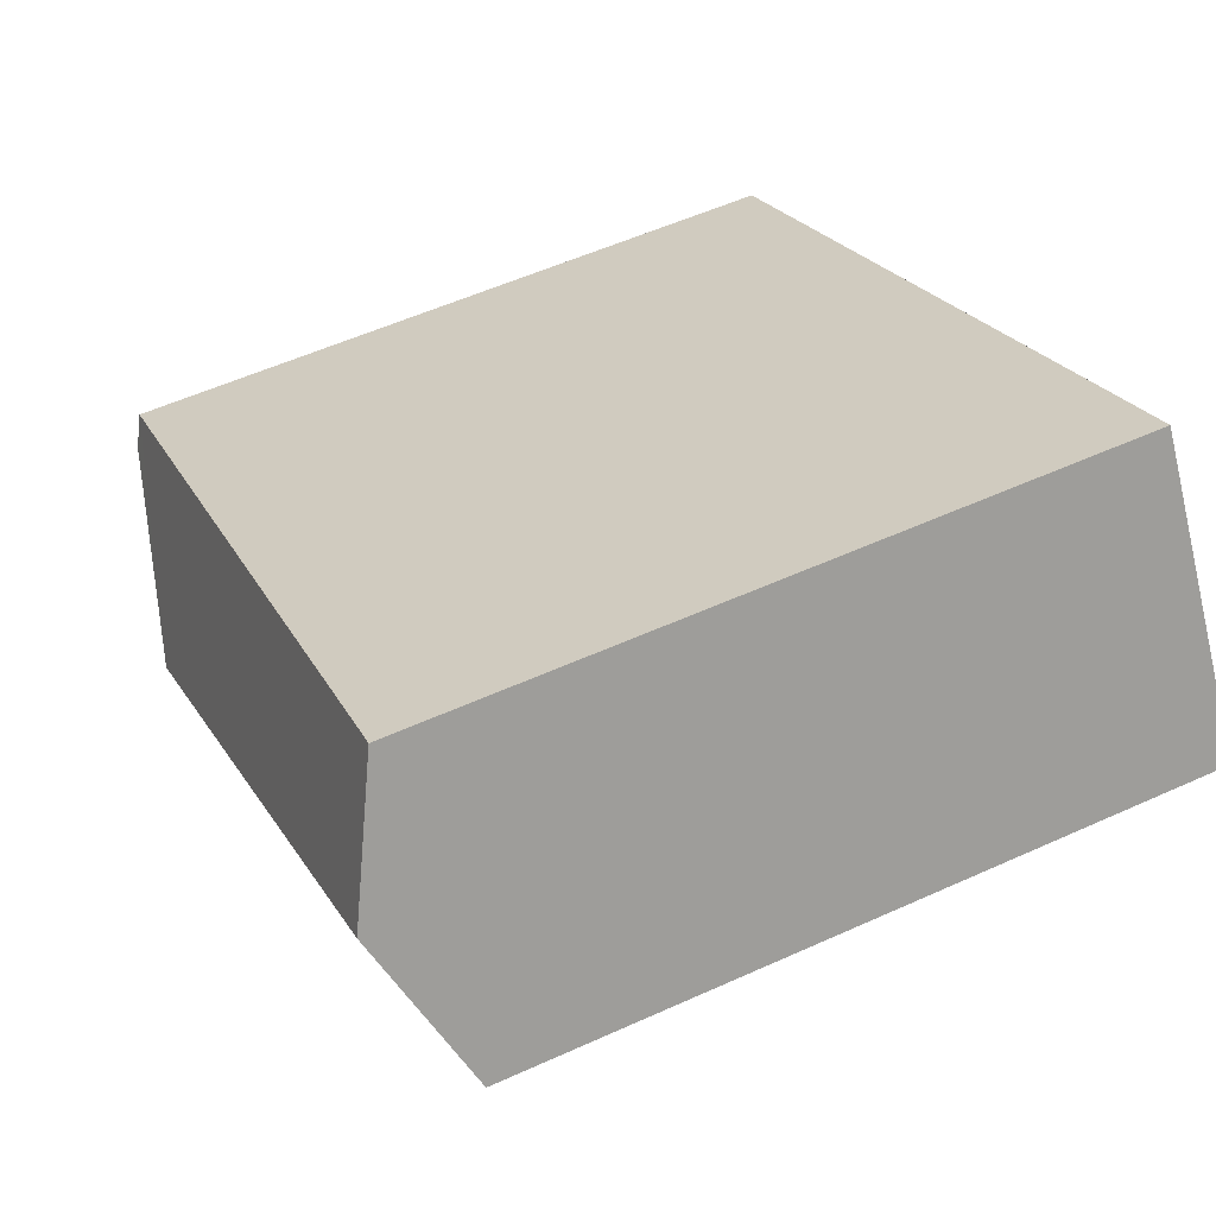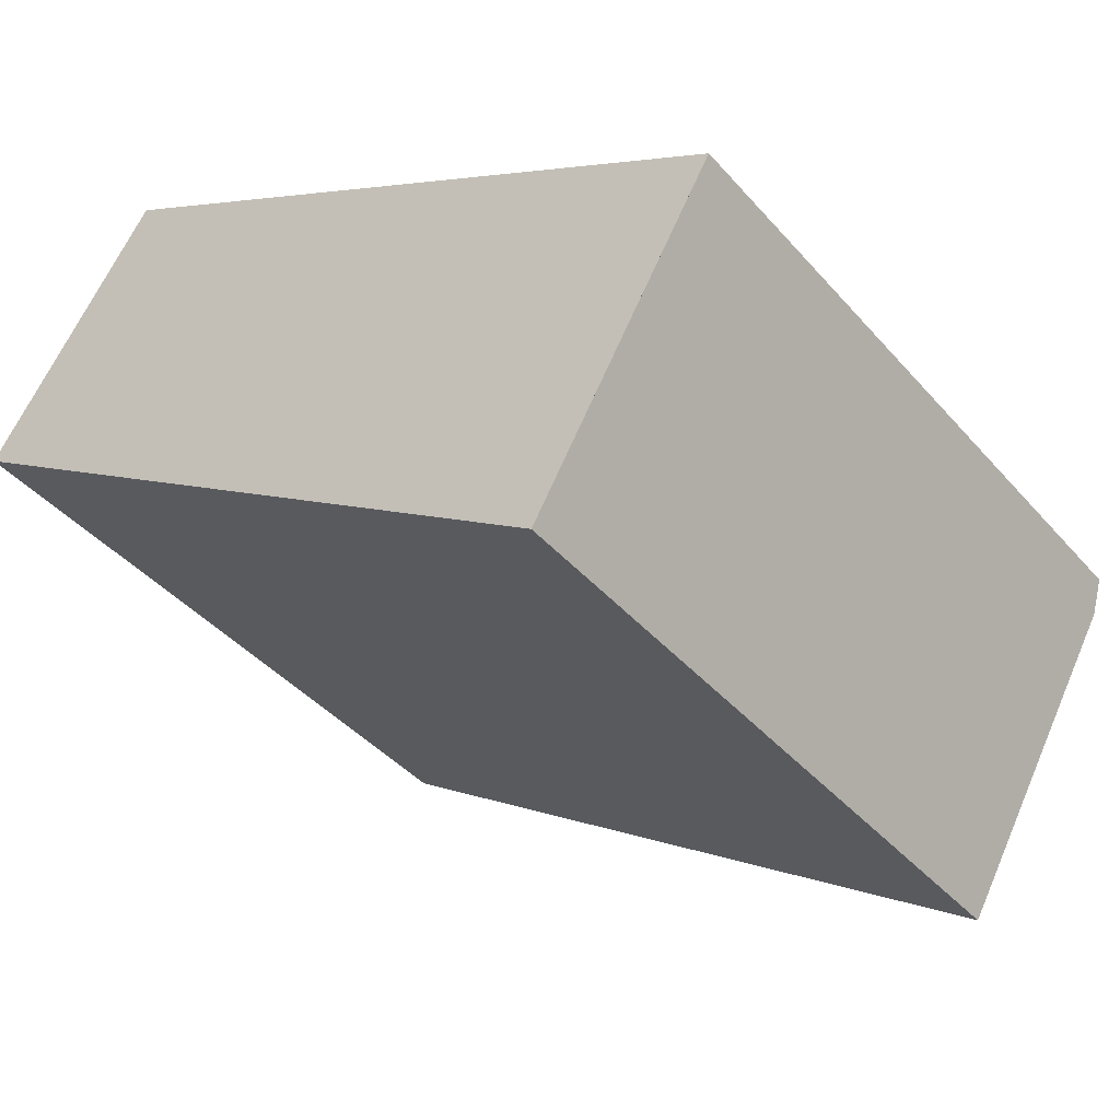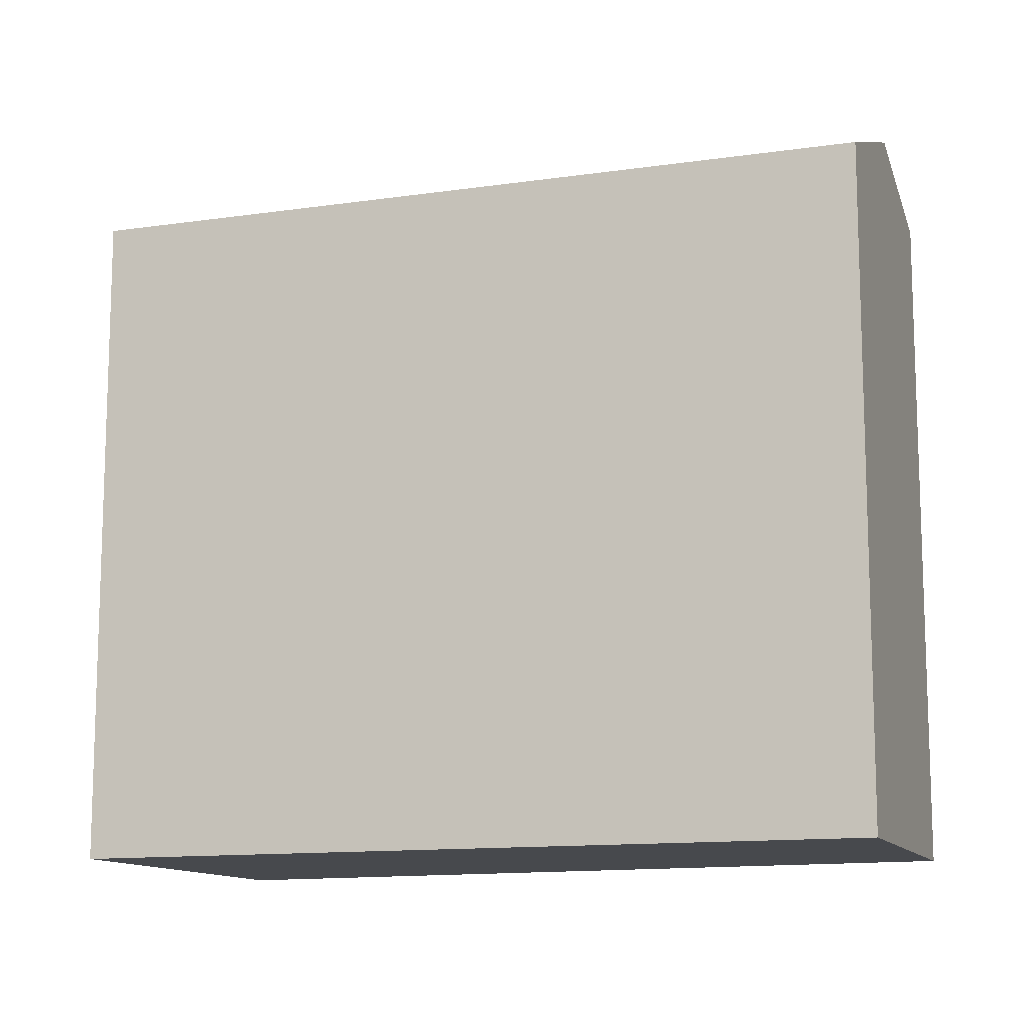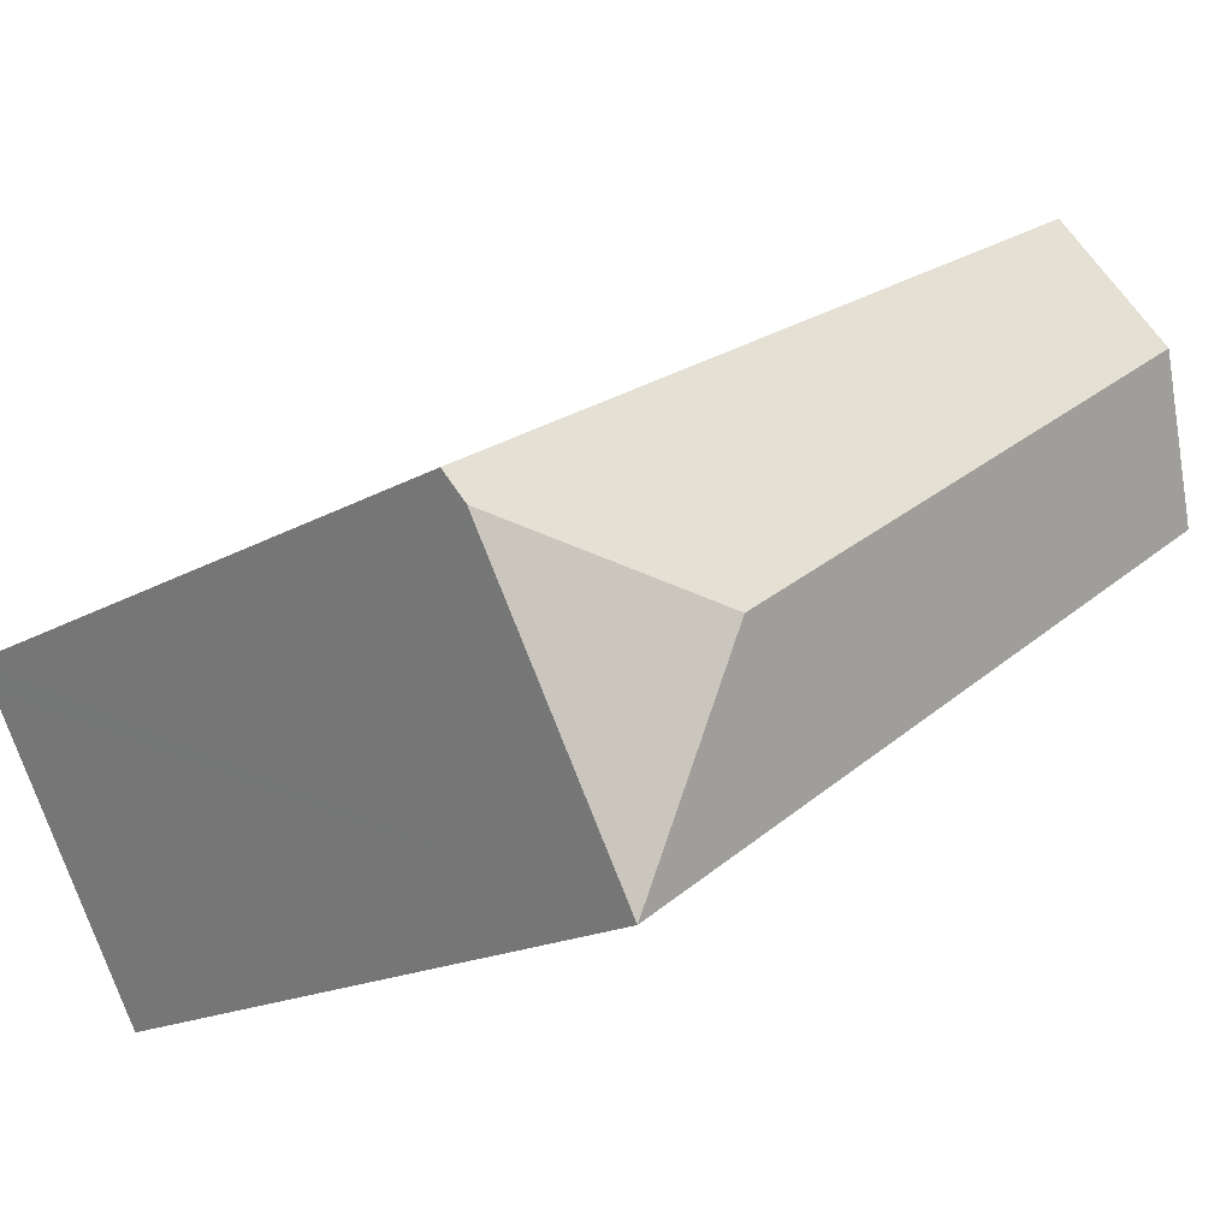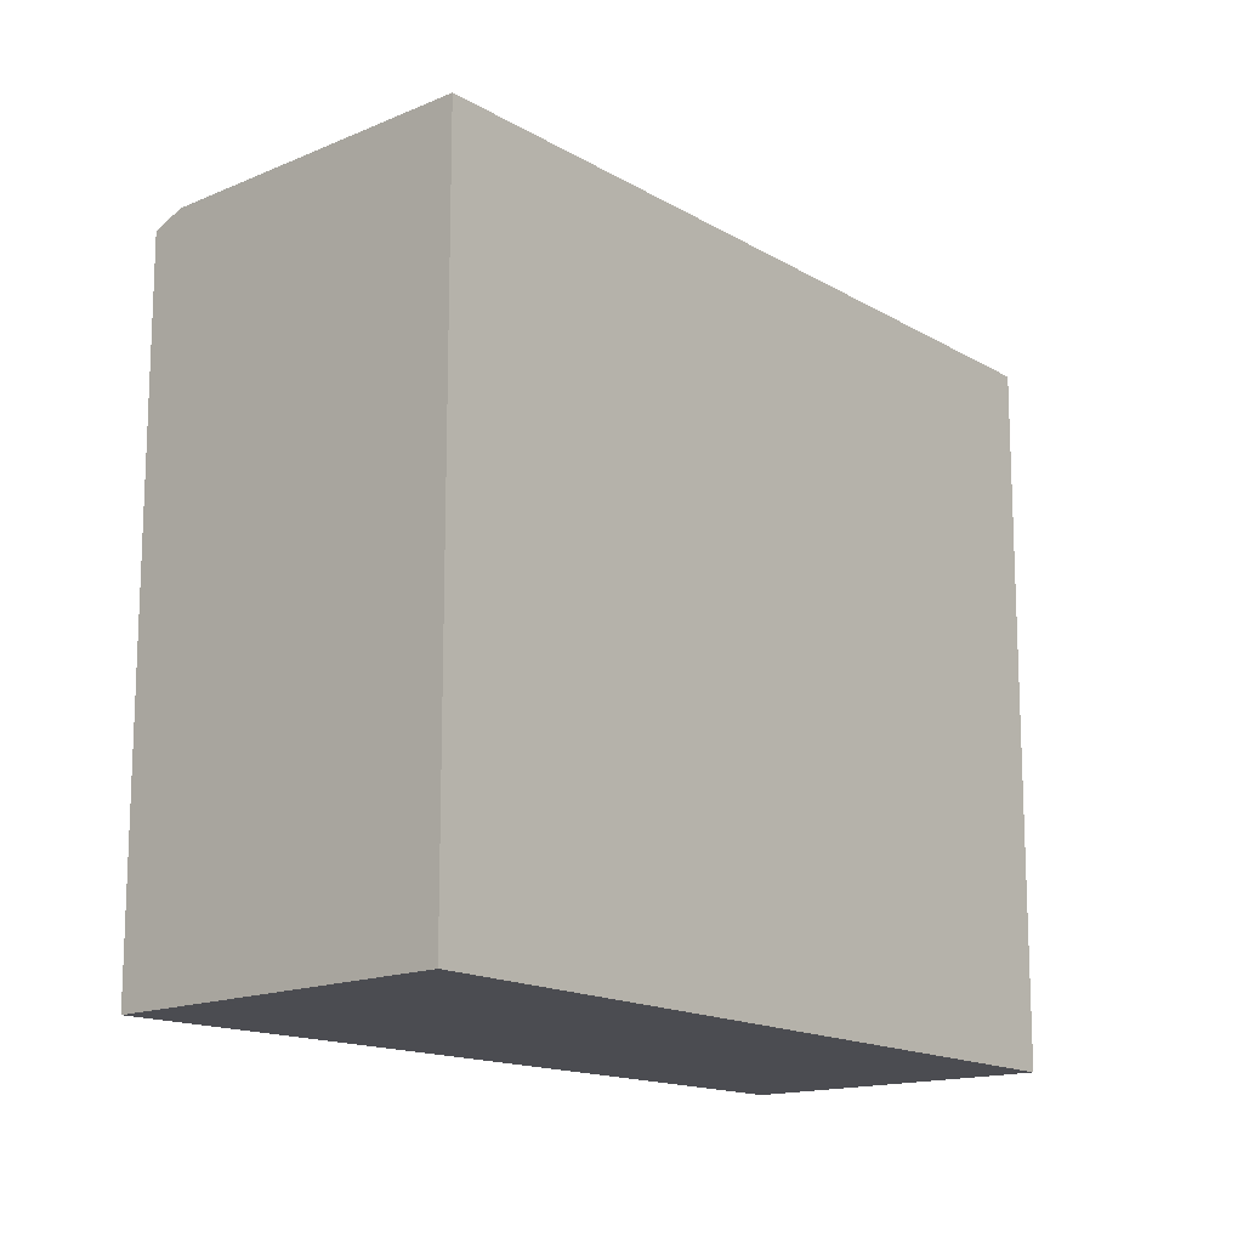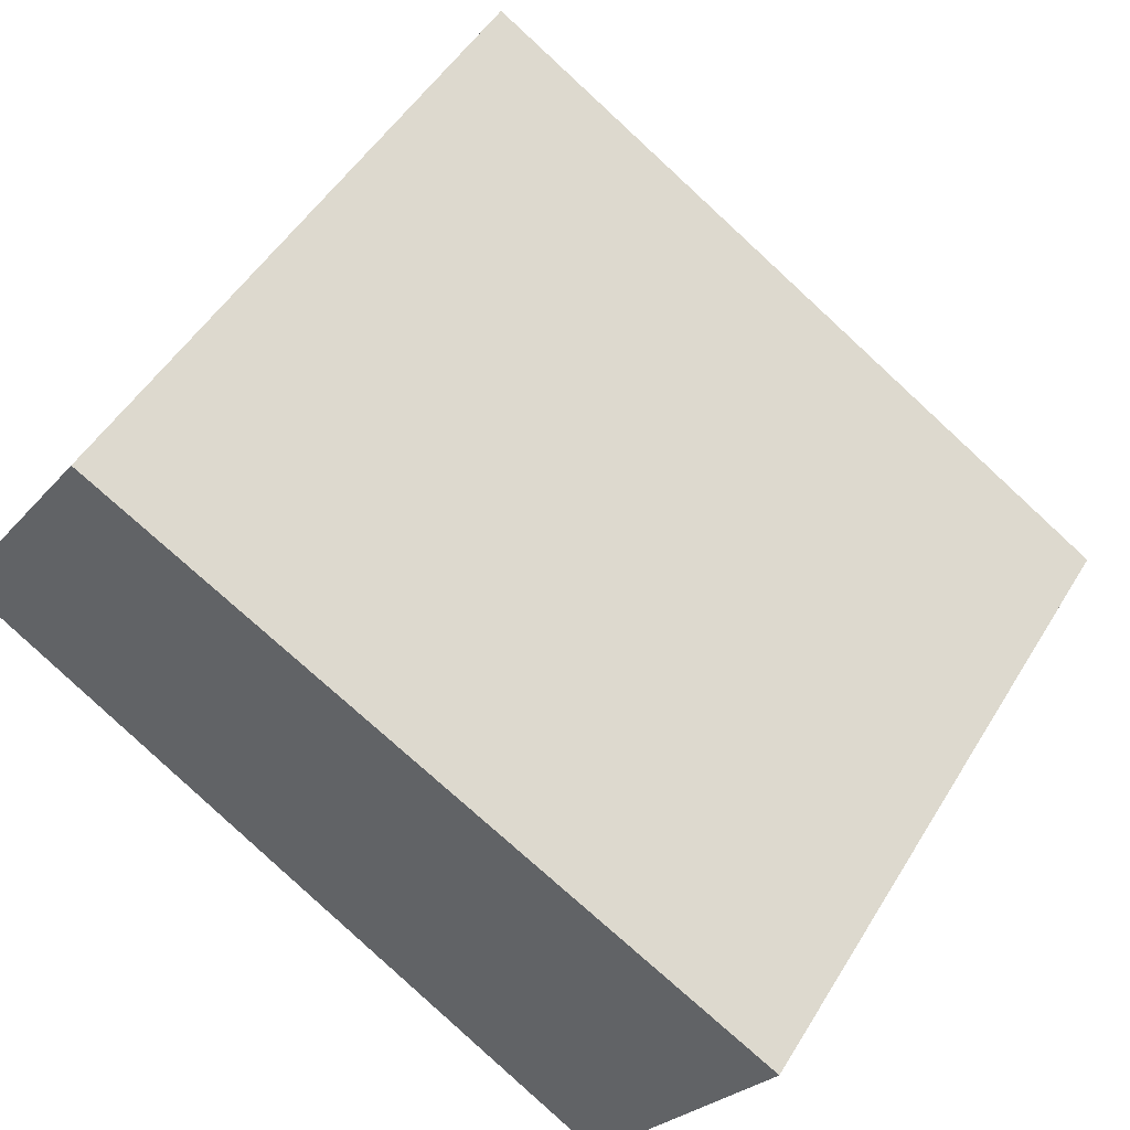
<metadata>
{"format":"obj","ext":"obj","renderer":"f3d","projection":"perspective","resolution":1024,"background":"white","views":[{"elev":55.1,"azim":-115.6,"up":"+Z"},{"elev":-41.0,"azim":36.9,"up":"+Z"},{"elev":-12.4,"azim":-127.2,"up":"+Y"},{"elev":-16.9,"azim":138.9,"up":"+Z"},{"elev":-15.3,"azim":162.4,"up":"+Y"},{"elev":50.2,"azim":30.3,"up":"+Z"}]}
</metadata>
<code>
v  9.062 12.26 1.221
v  1.651 13.37 2.474
v  3.114 12.42 4.666
v  11.28 13.37 -3.962
v  15.53 12.09 -2.525
v  15.29 12.26 -2.942
v  15.24 12.3 -3.029
v  12.28 12.3 -8.21
v  0 12.3 7.53e-16
v  0 0 0
v  3.114 -2.857e-16 4.666
v  1.651 -1.515e-16 2.474
v  15.53 1.546e-16 -2.525
v  9.062 -7.476e-17 1.221
v  15.24 1.855e-16 -3.029
v  12.28 5.027e-16 -8.21
v  15.29 1.801e-16 -2.942
g defaultobject
f 1 2 3
f 2 1 4
f 4 1 5
f 4 5 6
f 4 6 7
f 4 7 8
f 9 4 8
f 4 9 2
f 9 3 2
f 3 9 10
f 3 10 11
f 11 10 12
f 11 1 3
f 1 11 5
f 5 11 13
f 13 11 14
f 6 8 7
f 8 6 5
f 8 5 13
f 8 13 15
f 8 15 16
f 15 13 17
f 16 9 8
f 9 16 10
f 14 17 13
f 17 14 16
f 16 14 10
f 10 14 11
f 10 11 12

</code>
